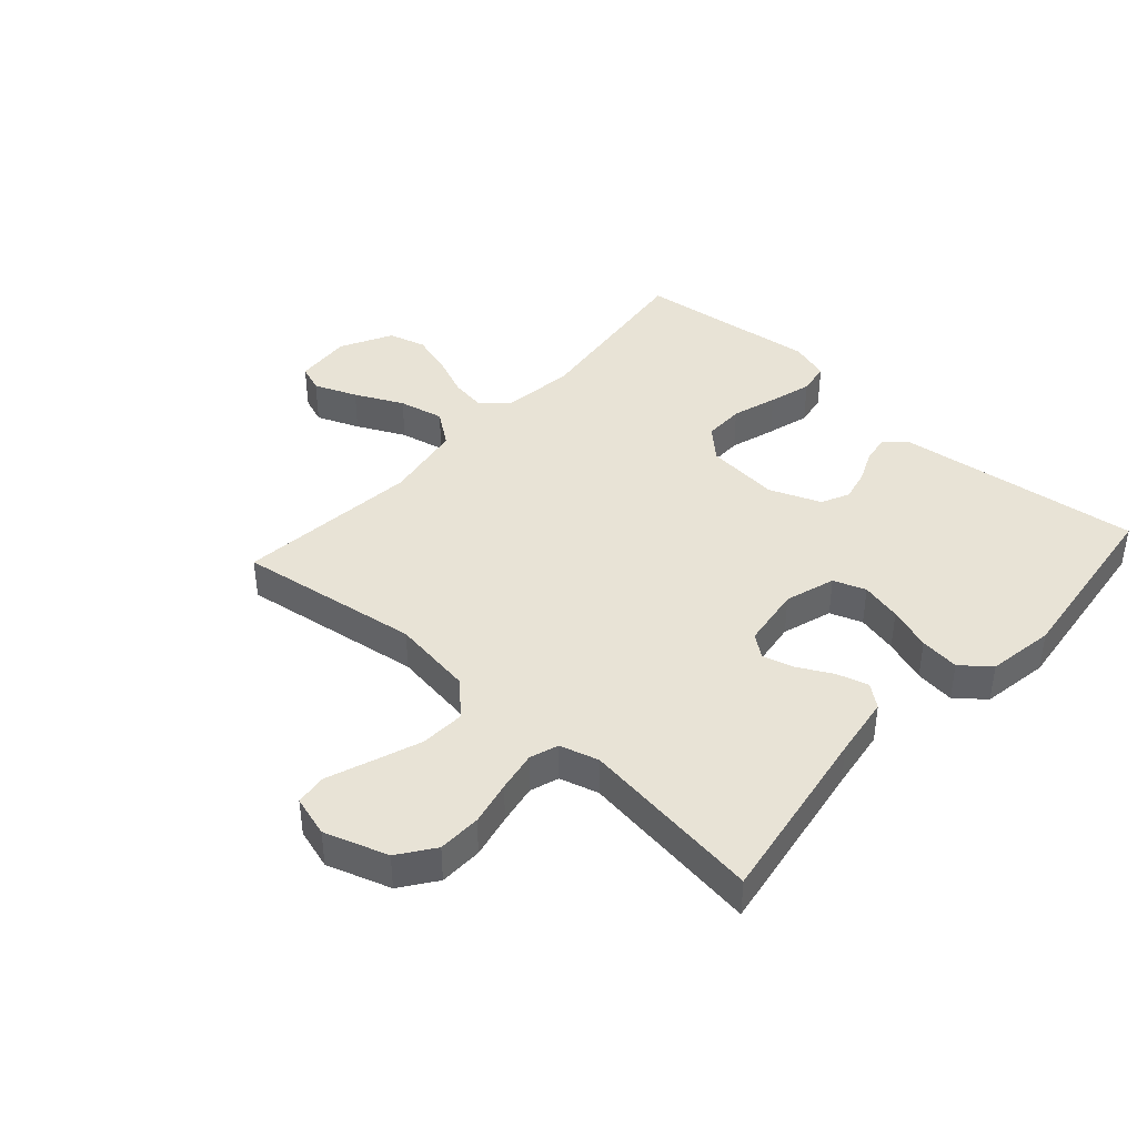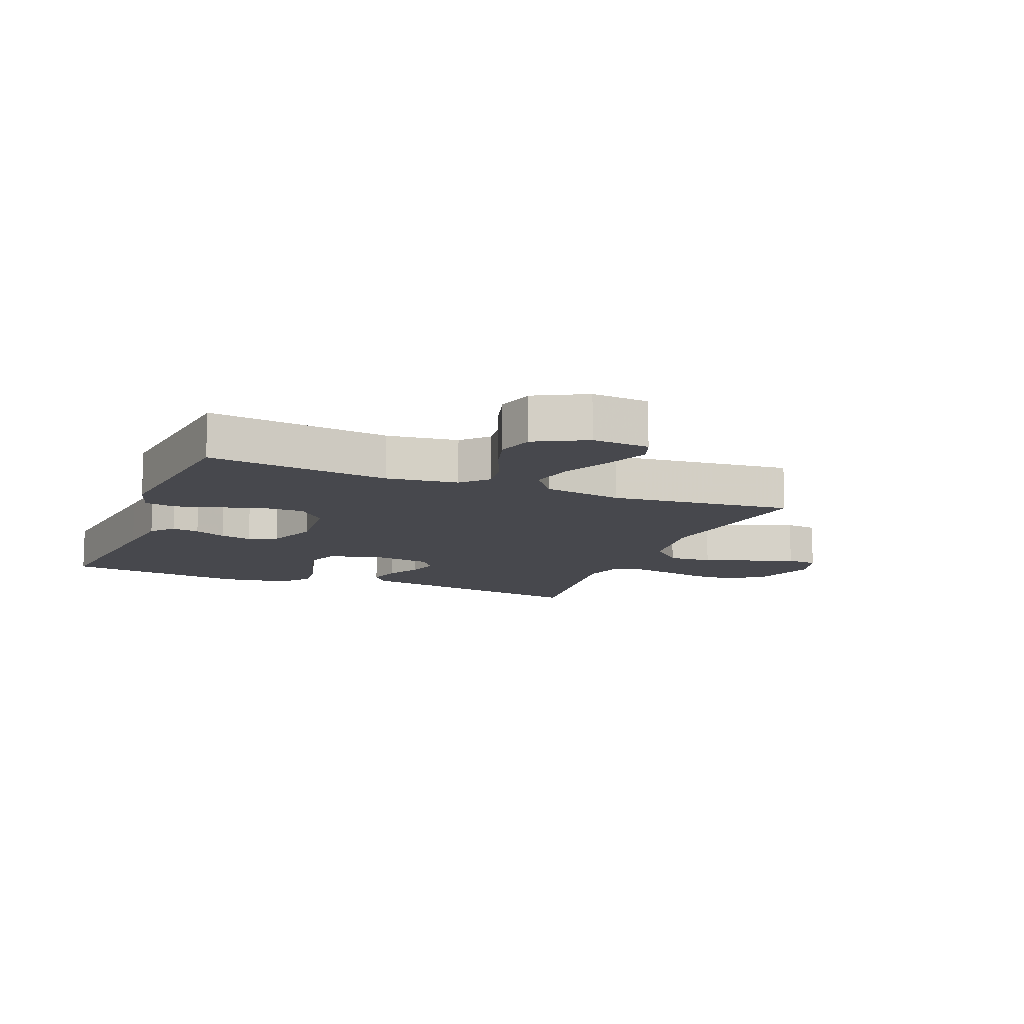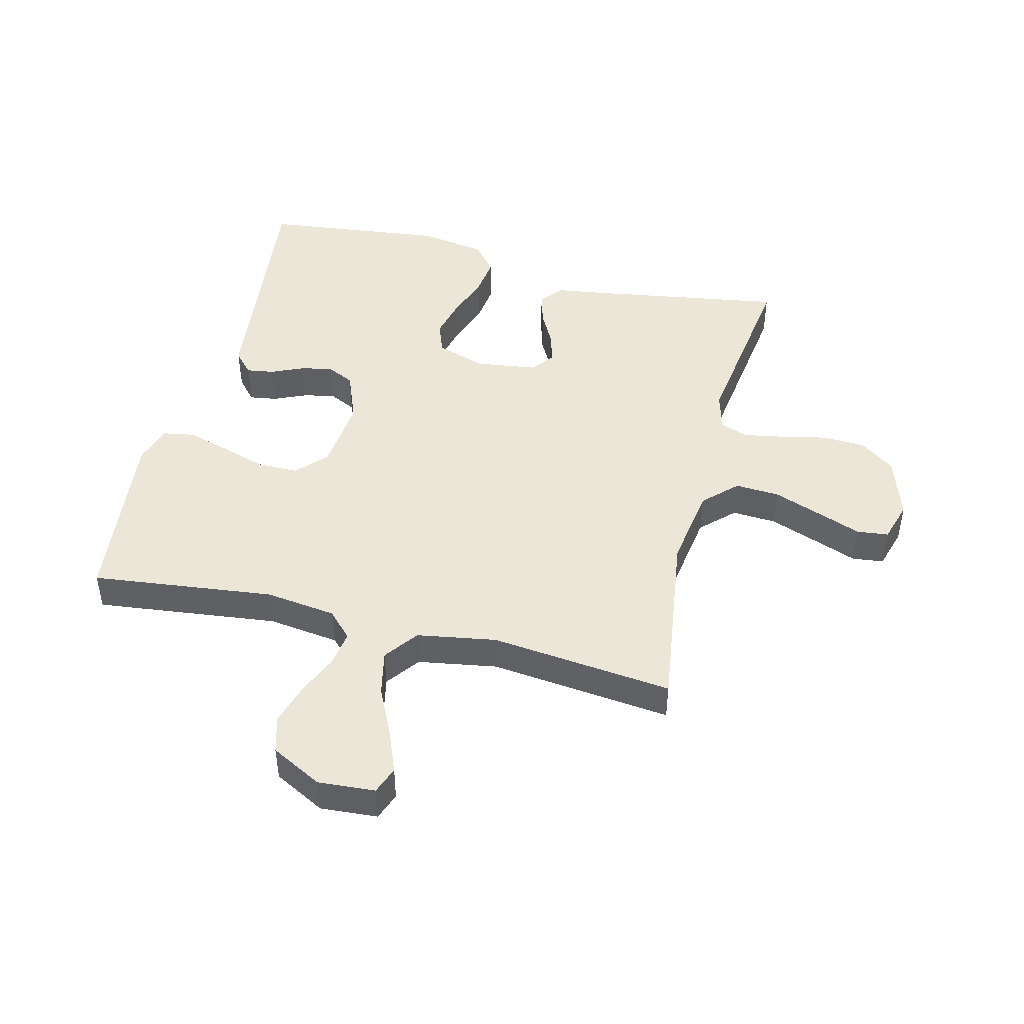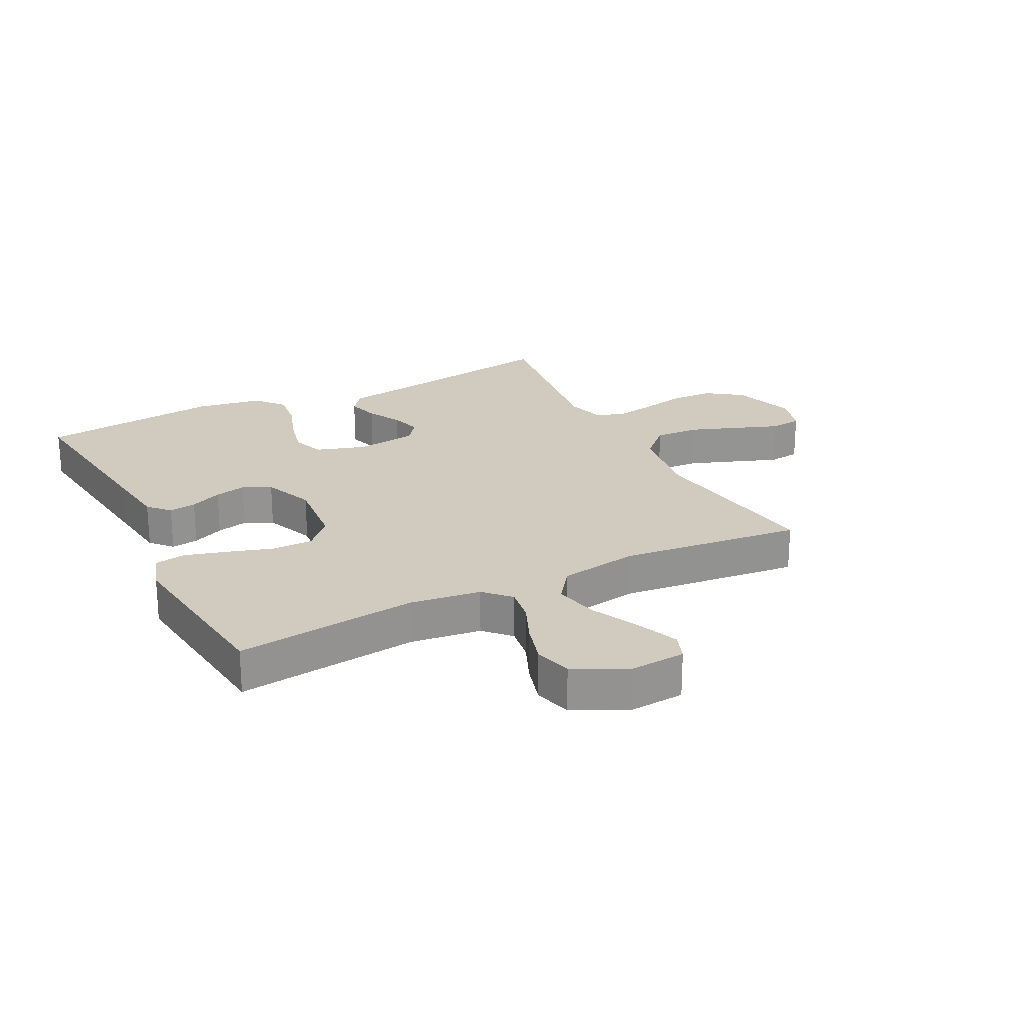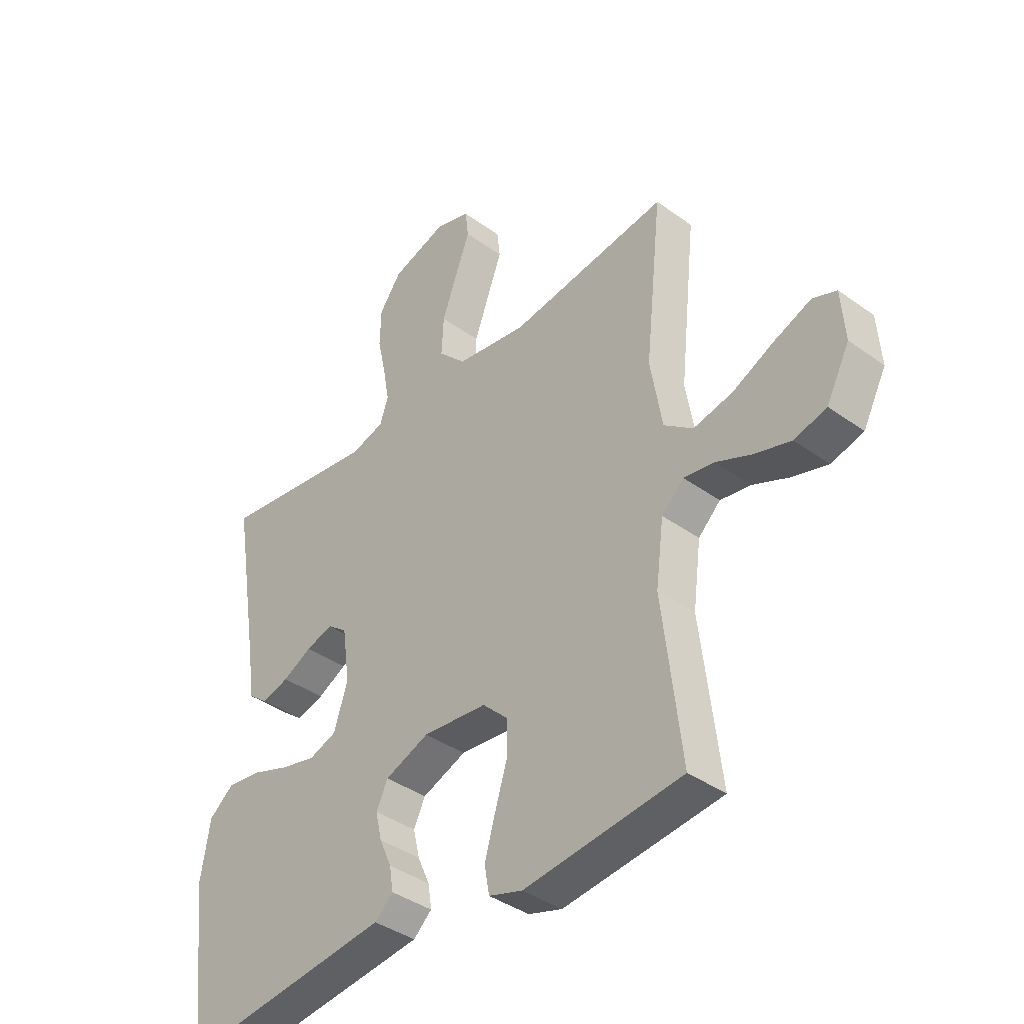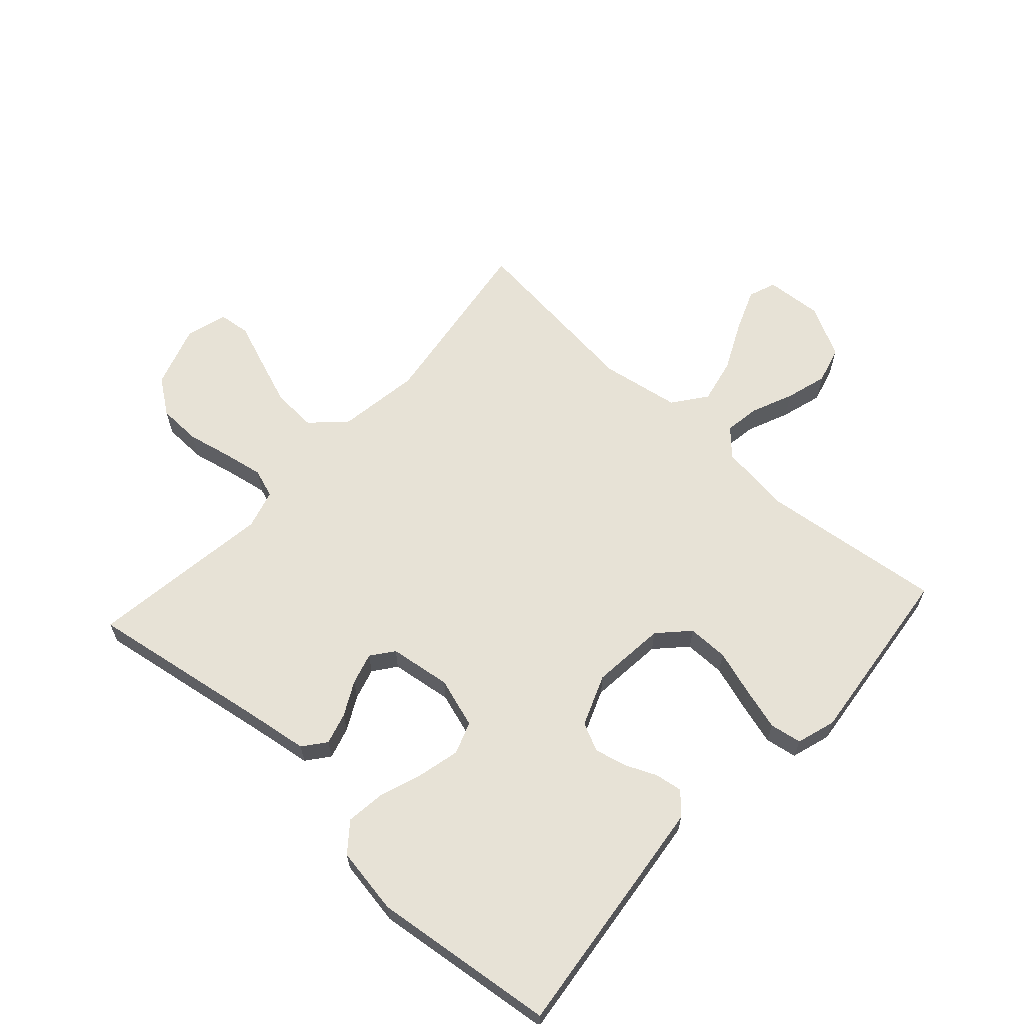
<metadata>
{"format":"obj","ext":"obj","renderer":"f3d","projection":"perspective","resolution":1024,"background":"white","views":[{"elev":41.4,"azim":41.9,"up":"+Y"},{"elev":-11.8,"azim":-112.0,"up":"+Y"},{"elev":46.3,"azim":-75.9,"up":"+Y"},{"elev":23.4,"azim":-117.0,"up":"+Y"},{"elev":-39.1,"azim":-132.1,"up":"+Z"},{"elev":63.3,"azim":132.4,"up":"+Y"}]}
</metadata>
<code>
v 0.5 0.07 -0.5
v 0.2 0.07 -0.465
v 0.099 0.07 -0.453
v 0.064 0.07 -0.421
v 0.071 0.07 -0.376
v 0.094 0.07 -0.324
v 0.106 0.07 -0.272
v 0.084 0.07 -0.226
v 0 0.07 -0.193
v -0.122 0.07 -0.205
v -0.17 0.07 -0.251
v -0.17 0.07 -0.318
v -0.147 0.07 -0.392
v -0.127 0.07 -0.462
v -0.136 0.07 -0.514
v -0.2 0.07 -0.534
v -0.5 0.07 -0.5
v -0.464 0.07 -0.2
v -0.479 0.07 -0.083
v -0.521 0.07 -0.043
v -0.579 0.07 -0.052
v -0.647 0.07 -0.081
v -0.715 0.07 -0.101
v -0.776 0.07 -0.084
v -0.82 0.07 0
v -0.813 0.07 0.094
v -0.768 0.07 0.111
v -0.698 0.07 0.083
v -0.619 0.07 0.045
v -0.545 0.07 0.029
v -0.49 0.07 0.07
v -0.468 0.07 0.2
v -0.5 0.07 0.5
v -0.2 0.07 0.457
v -0.065 0.07 0.477
v -0.013 0.07 0.53
v -0.017 0.07 0.603
v -0.046 0.07 0.682
v -0.073 0.07 0.754
v -0.067 0.07 0.806
v 0 0.07 0.826
v 0.104 0.07 0.792
v 0.146 0.07 0.734
v 0.148 0.07 0.663
v 0.132 0.07 0.59
v 0.12 0.07 0.524
v 0.136 0.07 0.477
v 0.2 0.07 0.459
v 0.5 0.07 0.5
v 0.451 0.07 0.2
v 0.436 0.07 0.099
v 0.399 0.07 0.07
v 0.347 0.07 0.085
v 0.292 0.07 0.114
v 0.24 0.07 0.129
v 0.203 0.07 0.101
v 0.189 0.07 0
v 0.215 0.07 -0.082
v 0.268 0.07 -0.101
v 0.335 0.07 -0.085
v 0.406 0.07 -0.06
v 0.471 0.07 -0.052
v 0.518 0.07 -0.09
v 0.536 0.07 -0.2
v 0.5 0 -0.5
v 0.2 0 -0.465
v 0.099 0 -0.453
v 0.064 0 -0.421
v 0.071 0 -0.376
v 0.094 0 -0.324
v 0.106 0 -0.272
v 0.084 0 -0.226
v 0 0 -0.193
v -0.122 0 -0.205
v -0.17 0 -0.251
v -0.17 0 -0.318
v -0.147 0 -0.392
v -0.127 0 -0.462
v -0.136 0 -0.514
v -0.2 0 -0.534
v -0.5 0 -0.5
v -0.464 0 -0.2
v -0.479 0 -0.083
v -0.521 0 -0.043
v -0.579 0 -0.052
v -0.647 0 -0.081
v -0.715 0 -0.101
v -0.776 0 -0.084
v -0.82 0 0
v -0.813 0 0.094
v -0.768 0 0.111
v -0.698 0 0.083
v -0.619 0 0.045
v -0.545 0 0.029
v -0.49 0 0.07
v -0.468 0 0.2
v -0.5 0 0.5
v -0.2 0 0.457
v -0.065 0 0.477
v -0.013 0 0.53
v -0.017 0 0.603
v -0.046 0 0.682
v -0.073 0 0.754
v -0.067 0 0.806
v 0 0 0.826
v 0.104 0 0.792
v 0.146 0 0.734
v 0.148 0 0.663
v 0.132 0 0.59
v 0.12 0 0.524
v 0.136 0 0.477
v 0.2 0 0.459
v 0.5 0 0.5
v 0.451 0 0.2
v 0.436 0 0.099
v 0.399 0 0.07
v 0.347 0 0.085
v 0.292 0 0.114
v 0.24 0 0.129
v 0.203 0 0.101
v 0.189 0 0
v 0.215 0 -0.082
v 0.268 0 -0.101
v 0.335 0 -0.085
v 0.406 0 -0.06
v 0.471 0 -0.052
v 0.518 0 -0.09
v 0.536 0 -0.2
f 60 61 62 63
f 59 60 63 64
f 58 59 64 1
f 51 52 53 54
f 50 51 54 55
f 48 49 50 55
f 47 48 55 56
f 42 43 44 45
f 42 45 46
f 41 42 46
f 38 39 40 41
f 37 38 41 46
f 36 37 46 47
f 32 33 34
f 31 32 34 35
f 26 27 28 29
f 24 25 26 29
f 24 29 30
f 21 22 23 24
f 21 24 30
f 20 21 30 31
f 15 16 17 18
f 15 18 19
f 12 13 14 15
f 12 15 19
f 11 12 19 20
f 3 4 5 6
f 3 6 7
f 58 1 2 3
f 57 58 3 7
f 35 36 47 56
f 10 11 20 31
f 9 10 31 35
f 8 9 35 56
f 7 8 56 57
f 127 126 125 124
f 128 127 124 123
f 65 128 123 122
f 118 117 116 115
f 119 118 115 114
f 119 114 113 112
f 120 119 112 111
f 109 108 107 106
f 110 109 106
f 110 106 105
f 105 104 103 102
f 110 105 102 101
f 111 110 101 100
f 98 97 96
f 99 98 96 95
f 93 92 91 90
f 93 90 89 88
f 94 93 88
f 88 87 86 85
f 94 88 85
f 95 94 85 84
f 82 81 80 79
f 83 82 79
f 79 78 77 76
f 83 79 76
f 84 83 76 75
f 70 69 68 67
f 71 70 67
f 67 66 65 122
f 71 67 122 121
f 120 111 100 99
f 95 84 75 74
f 99 95 74 73
f 120 99 73 72
f 121 120 72 71
f 1 65 66 2
f 2 66 67 3
f 3 67 68 4
f 4 68 69 5
f 5 69 70 6
f 6 70 71 7
f 7 71 72 8
f 8 72 73 9
f 9 73 74 10
f 10 74 75 11
f 11 75 76 12
f 12 76 77 13
f 13 77 78 14
f 14 78 79 15
f 15 79 80 16
f 16 80 81 17
f 17 81 82 18
f 18 82 83 19
f 19 83 84 20
f 20 84 85 21
f 21 85 86 22
f 22 86 87 23
f 23 87 88 24
f 24 88 89 25
f 25 89 90 26
f 26 90 91 27
f 27 91 92 28
f 28 92 93 29
f 29 93 94 30
f 30 94 95 31
f 31 95 96 32
f 32 96 97 33
f 33 97 98 34
f 34 98 99 35
f 35 99 100 36
f 36 100 101 37
f 37 101 102 38
f 38 102 103 39
f 39 103 104 40
f 40 104 105 41
f 41 105 106 42
f 42 106 107 43
f 43 107 108 44
f 44 108 109 45
f 45 109 110 46
f 46 110 111 47
f 47 111 112 48
f 48 112 113 49
f 49 113 114 50
f 50 114 115 51
f 51 115 116 52
f 52 116 117 53
f 53 117 118 54
f 54 118 119 55
f 55 119 120 56
f 56 120 121 57
f 57 121 122 58
f 58 122 123 59
f 59 123 124 60
f 60 124 125 61
f 61 125 126 62
f 62 126 127 63
f 63 127 128 64
f 64 128 65 1

</code>
